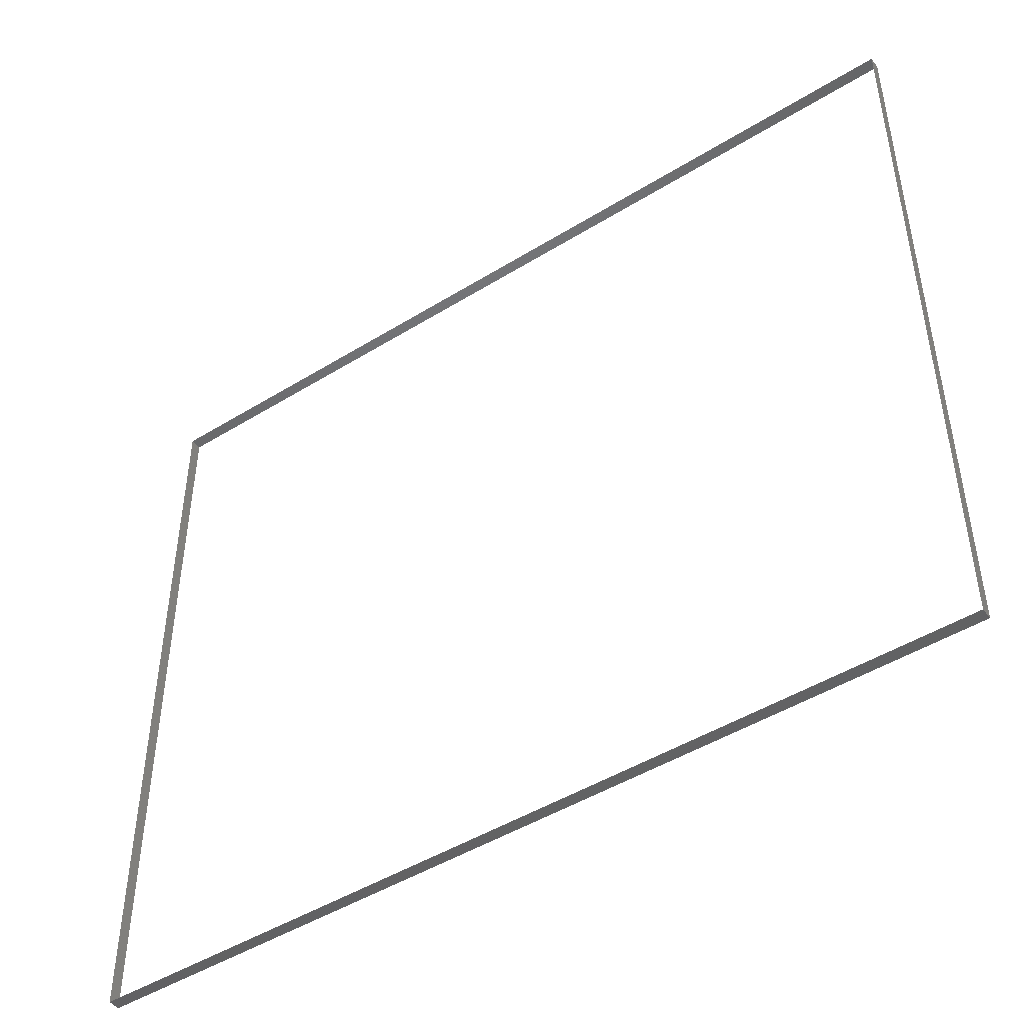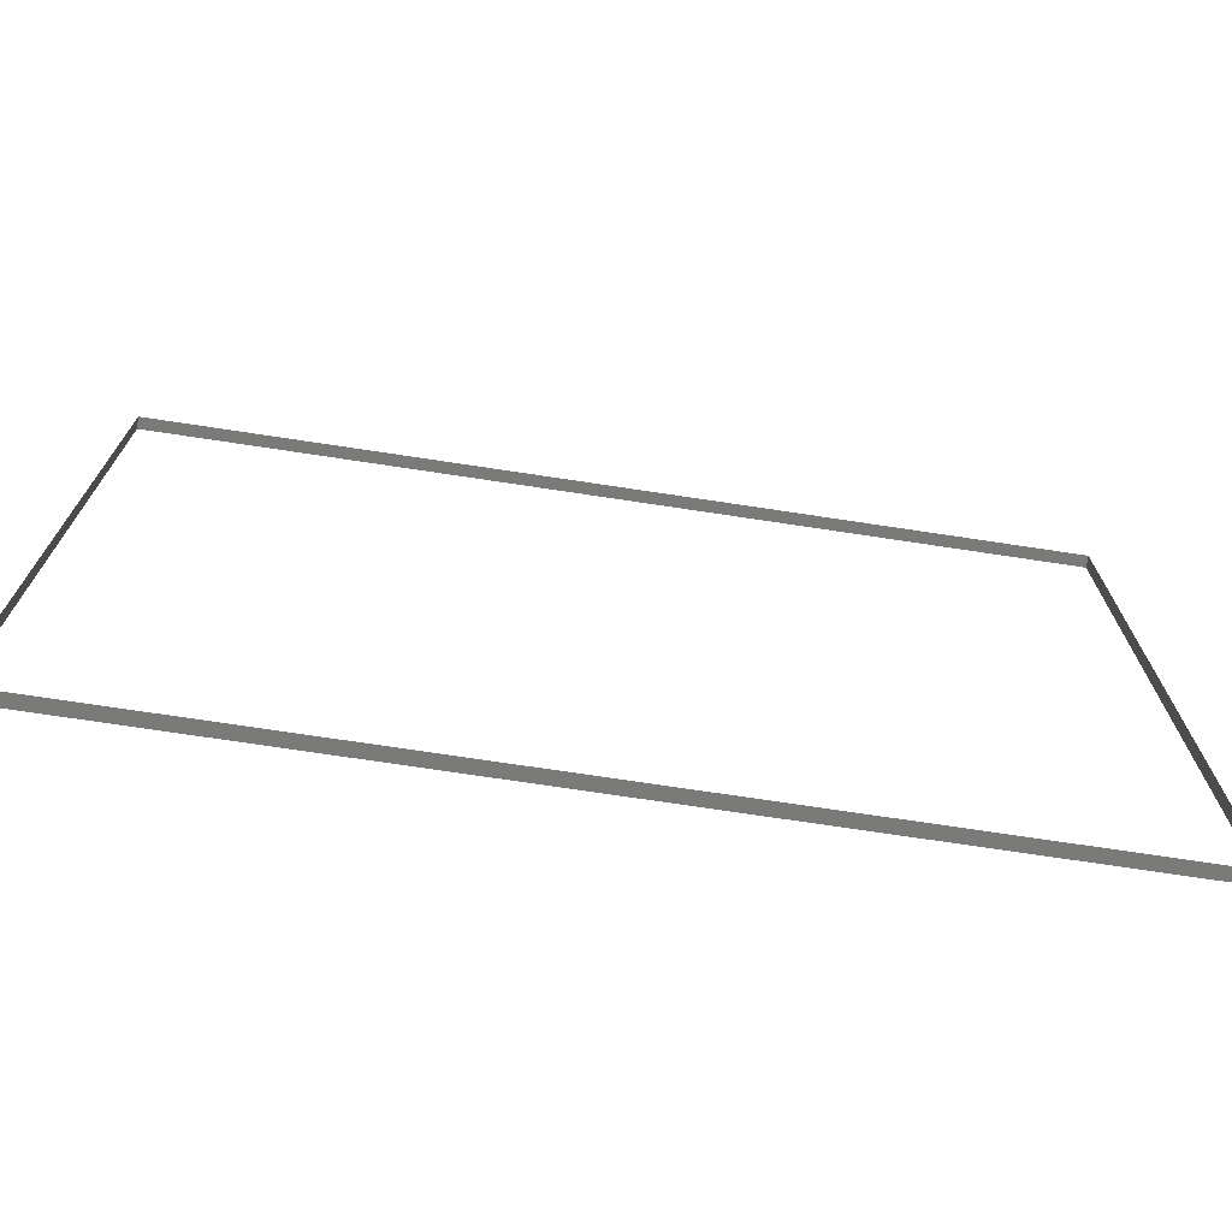
<metadata>
{"format":"stl","ext":"stl","renderer":"f3d","projection":"perspective","resolution":1024,"background":"white","views":[{"elev":-46.8,"azim":35.1,"up":"+Y"},{"elev":-72.8,"azim":-8.6,"up":"+Y"}]}
</metadata>
<code>
# stl→obj: 284 verts, 284 faces
v 0 0 -0.25
v 0 0 0.25
v 0 1 0.25
v 0 1 -0.25
v 0 2 0.25
v 0 2 -0.25
v 0 3 0.25
v 0 3 -0.25
v 0 4 0.25
v 0 4 -0.25
v 0 5 0.25
v 0 5 -0.25
v 0 6 0.25
v 0 6 -0.25
v 0 7 0.25
v 0 7 -0.25
v 0 8 0.25
v 0 8 -0.25
v 0 9 0.25
v 0 9 -0.25
v 0 10 0.25
v 0 10 -0.25
v 0 11 0.25
v 0 11 -0.25
v 0 12 0.25
v 0 12 -0.25
v 0 13 0.25
v 0 13 -0.25
v 0 14 0.25
v 0 14 -0.25
v 0 15 0.25
v 0 15 -0.25
v 0 16 0.25
v 0 16 -0.25
v 0 17 0.25
v 0 17 -0.25
v 0 18 0.25
v 0 18 -0.25
v 0 19 0.25
v 0 19 -0.25
v 0 20 0.25
v 0 20 -0.25
v 0 21 0.25
v 0 21 -0.25
v 0 22 0.25
v 0 22 -0.25
v 0 23 0.25
v 0 23 -0.25
v 0 24 0.25
v 0 24 -0.25
v 0 25 0.25
v 0 25 -0.25
v 0 26 0.25
v 0 26 -0.25
v 0 27 0.25
v 0 27 -0.25
v 0 28 0.25
v 0 28 -0.25
v 0 29 0.25
v 0 29 -0.25
v 0 30 0.25
v 0 30 -0.25
v 0 31 0.25
v 0 31 -0.25
v 0 32 0.25
v 0 32 -0.25
v 0 33 0.25
v 0 33 -0.25
v 1 0 -0.25
v 1 0 0.25
v 2 0 -0.25
v 2 0 0.25
v 3 0 -0.25
v 3 0 0.25
v 4 0 -0.25
v 4 0 0.25
v 5 0 -0.25
v 5 0 0.25
v 6 0 -0.25
v 6 0 0.25
v 7 0 -0.25
v 7 0 0.25
v 8 0 -0.25
v 8 0 0.25
v 9 0 -0.25
v 9 0 0.25
v 10 0 -0.25
v 10 0 0.25
v 11 0 -0.25
v 11 0 0.25
v 12 0 -0.25
v 12 0 0.25
v 13 0 -0.25
v 13 0 0.25
v 14 0 -0.25
v 14 0 0.25
v 15 0 -0.25
v 15 0 0.25
v 16 0 -0.25
v 16 0 0.25
v 17 0 -0.25
v 17 0 0.25
v 18 0 -0.25
v 18 0 0.25
v 19 0 -0.25
v 19 0 0.25
v 20 0 -0.25
v 20 0 0.25
v 21 0 -0.25
v 21 0 0.25
v 22 0 -0.25
v 22 0 0.25
v 23 0 -0.25
v 23 0 0.25
v 24 0 -0.25
v 24 0 0.25
v 25 0 -0.25
v 25 0 0.25
v 26 0 -0.25
v 26 0 0.25
v 27 0 -0.25
v 27 0 0.25
v 28 0 -0.25
v 28 0 0.25
v 29 0 -0.25
v 29 0 0.25
v 30 0 -0.25
v 30 0 0.25
v 31 0 -0.25
v 31 0 0.25
v 32 0 -0.25
v 32 0 0.25
v 33 0 -0.25
v 33 0 0.25
v 34 0 -0.25
v 34 0 0.25
v 35 0 -0.25
v 35 0 0.25
v 36 0 -0.25
v 36 0 0.25
v 37 0 -0.25
v 37 0 0.25
v 38 0 -0.25
v 38 0 0.25
v 1 33 0.25
v 1 33 -0.25
v 2 33 0.25
v 2 33 -0.25
v 3 33 0.25
v 3 33 -0.25
v 4 33 0.25
v 4 33 -0.25
v 5 33 0.25
v 5 33 -0.25
v 6 33 0.25
v 6 33 -0.25
v 7 33 0.25
v 7 33 -0.25
v 8 33 0.25
v 8 33 -0.25
v 9 33 0.25
v 9 33 -0.25
v 10 33 0.25
v 10 33 -0.25
v 11 33 0.25
v 11 33 -0.25
v 12 33 0.25
v 12 33 -0.25
v 13 33 0.25
v 13 33 -0.25
v 14 33 0.25
v 14 33 -0.25
v 15 33 0.25
v 15 33 -0.25
v 16 33 0.25
v 16 33 -0.25
v 17 33 0.25
v 17 33 -0.25
v 18 33 0.25
v 18 33 -0.25
v 19 33 0.25
v 19 33 -0.25
v 20 33 0.25
v 20 33 -0.25
v 21 33 0.25
v 21 33 -0.25
v 22 33 0.25
v 22 33 -0.25
v 23 33 0.25
v 23 33 -0.25
v 24 33 0.25
v 24 33 -0.25
v 25 33 0.25
v 25 33 -0.25
v 26 33 0.25
v 26 33 -0.25
v 27 33 0.25
v 27 33 -0.25
v 28 33 0.25
v 28 33 -0.25
v 29 33 0.25
v 29 33 -0.25
v 30 33 0.25
v 30 33 -0.25
v 31 33 0.25
v 31 33 -0.25
v 32 33 0.25
v 32 33 -0.25
v 33 33 0.25
v 33 33 -0.25
v 34 33 0.25
v 34 33 -0.25
v 35 33 0.25
v 35 33 -0.25
v 36 33 0.25
v 36 33 -0.25
v 37 33 0.25
v 37 33 -0.25
v 38 33 0.25
v 38 33 -0.25
v 38 1 -0.25
v 38 1 0.25
v 38 2 -0.25
v 38 2 0.25
v 38 3 -0.25
v 38 3 0.25
v 38 4 -0.25
v 38 4 0.25
v 38 5 -0.25
v 38 5 0.25
v 38 6 -0.25
v 38 6 0.25
v 38 7 -0.25
v 38 7 0.25
v 38 8 -0.25
v 38 8 0.25
v 38 9 -0.25
v 38 9 0.25
v 38 10 -0.25
v 38 10 0.25
v 38 11 -0.25
v 38 11 0.25
v 38 12 -0.25
v 38 12 0.25
v 38 13 -0.25
v 38 13 0.25
v 38 14 -0.25
v 38 14 0.25
v 38 15 -0.25
v 38 15 0.25
v 38 16 -0.25
v 38 16 0.25
v 38 17 -0.25
v 38 17 0.25
v 38 18 -0.25
v 38 18 0.25
v 38 19 -0.25
v 38 19 0.25
v 38 20 -0.25
v 38 20 0.25
v 38 21 -0.25
v 38 21 0.25
v 38 22 -0.25
v 38 22 0.25
v 38 23 -0.25
v 38 23 0.25
v 38 24 -0.25
v 38 24 0.25
v 38 25 -0.25
v 38 25 0.25
v 38 26 -0.25
v 38 26 0.25
v 38 27 -0.25
v 38 27 0.25
v 38 28 -0.25
v 38 28 0.25
v 38 29 -0.25
v 38 29 0.25
v 38 30 -0.25
v 38 30 0.25
v 38 31 -0.25
v 38 31 0.25
v 38 32 -0.25
v 38 32 0.25
f 1 2 3
f 1 3 4
f 4 3 5
f 4 5 6
f 6 5 7
f 6 7 8
f 8 7 9
f 8 9 10
f 10 9 11
f 10 11 12
f 12 11 13
f 12 13 14
f 14 13 15
f 14 15 16
f 16 15 17
f 16 17 18
f 18 17 19
f 18 19 20
f 20 19 21
f 20 21 22
f 22 21 23
f 22 23 24
f 24 23 25
f 24 25 26
f 26 25 27
f 26 27 28
f 28 27 29
f 28 29 30
f 30 29 31
f 30 31 32
f 32 31 33
f 32 33 34
f 34 33 35
f 34 35 36
f 36 35 37
f 36 37 38
f 38 37 39
f 38 39 40
f 40 39 41
f 40 41 42
f 42 41 43
f 42 43 44
f 44 43 45
f 44 45 46
f 46 45 47
f 46 47 48
f 48 47 49
f 48 49 50
f 50 49 51
f 50 51 52
f 52 51 53
f 52 53 54
f 54 53 55
f 54 55 56
f 56 55 57
f 56 57 58
f 58 57 59
f 58 59 60
f 60 59 61
f 60 61 62
f 62 61 63
f 62 63 64
f 64 63 65
f 64 65 66
f 66 65 67
f 66 67 68
f 1 69 70
f 1 70 2
f 69 71 72
f 69 72 70
f 71 73 74
f 71 74 72
f 73 75 76
f 73 76 74
f 75 77 78
f 75 78 76
f 77 79 80
f 77 80 78
f 79 81 82
f 79 82 80
f 81 83 84
f 81 84 82
f 83 85 86
f 83 86 84
f 85 87 88
f 85 88 86
f 87 89 90
f 87 90 88
f 89 91 92
f 89 92 90
f 91 93 94
f 91 94 92
f 93 95 96
f 93 96 94
f 95 97 98
f 95 98 96
f 97 99 100
f 97 100 98
f 99 101 102
f 99 102 100
f 101 103 104
f 101 104 102
f 103 105 106
f 103 106 104
f 105 107 108
f 105 108 106
f 107 109 110
f 107 110 108
f 109 111 112
f 109 112 110
f 111 113 114
f 111 114 112
f 113 115 116
f 113 116 114
f 115 117 118
f 115 118 116
f 117 119 120
f 117 120 118
f 119 121 122
f 119 122 120
f 121 123 124
f 121 124 122
f 123 125 126
f 123 126 124
f 125 127 128
f 125 128 126
f 127 129 130
f 127 130 128
f 129 131 132
f 129 132 130
f 131 133 134
f 131 134 132
f 133 135 136
f 133 136 134
f 135 137 138
f 135 138 136
f 137 139 140
f 137 140 138
f 139 141 142
f 139 142 140
f 141 143 144
f 141 144 142
f 68 67 145
f 68 145 146
f 146 145 147
f 146 147 148
f 148 147 149
f 148 149 150
f 150 149 151
f 150 151 152
f 152 151 153
f 152 153 154
f 154 153 155
f 154 155 156
f 156 155 157
f 156 157 158
f 158 157 159
f 158 159 160
f 160 159 161
f 160 161 162
f 162 161 163
f 162 163 164
f 164 163 165
f 164 165 166
f 166 165 167
f 166 167 168
f 168 167 169
f 168 169 170
f 170 169 171
f 170 171 172
f 172 171 173
f 172 173 174
f 174 173 175
f 174 175 176
f 176 175 177
f 176 177 178
f 178 177 179
f 178 179 180
f 180 179 181
f 180 181 182
f 182 181 183
f 182 183 184
f 184 183 185
f 184 185 186
f 186 185 187
f 186 187 188
f 188 187 189
f 188 189 190
f 190 189 191
f 190 191 192
f 192 191 193
f 192 193 194
f 194 193 195
f 194 195 196
f 196 195 197
f 196 197 198
f 198 197 199
f 198 199 200
f 200 199 201
f 200 201 202
f 202 201 203
f 202 203 204
f 204 203 205
f 204 205 206
f 206 205 207
f 206 207 208
f 208 207 209
f 208 209 210
f 210 209 211
f 210 211 212
f 212 211 213
f 212 213 214
f 214 213 215
f 214 215 216
f 216 215 217
f 216 217 218
f 218 217 219
f 218 219 220
f 143 221 222
f 143 222 144
f 221 223 224
f 221 224 222
f 223 225 226
f 223 226 224
f 225 227 228
f 225 228 226
f 227 229 230
f 227 230 228
f 229 231 232
f 229 232 230
f 231 233 234
f 231 234 232
f 233 235 236
f 233 236 234
f 235 237 238
f 235 238 236
f 237 239 240
f 237 240 238
f 239 241 242
f 239 242 240
f 241 243 244
f 241 244 242
f 243 245 246
f 243 246 244
f 245 247 248
f 245 248 246
f 247 249 250
f 247 250 248
f 249 251 252
f 249 252 250
f 251 253 254
f 251 254 252
f 253 255 256
f 253 256 254
f 255 257 258
f 255 258 256
f 257 259 260
f 257 260 258
f 259 261 262
f 259 262 260
f 261 263 264
f 261 264 262
f 263 265 266
f 263 266 264
f 265 267 268
f 265 268 266
f 267 269 270
f 267 270 268
f 269 271 272
f 269 272 270
f 271 273 274
f 271 274 272
f 273 275 276
f 273 276 274
f 275 277 278
f 275 278 276
f 277 279 280
f 277 280 278
f 279 281 282
f 279 282 280
f 281 283 284
f 281 284 282
f 283 220 219
f 283 219 284

</code>
